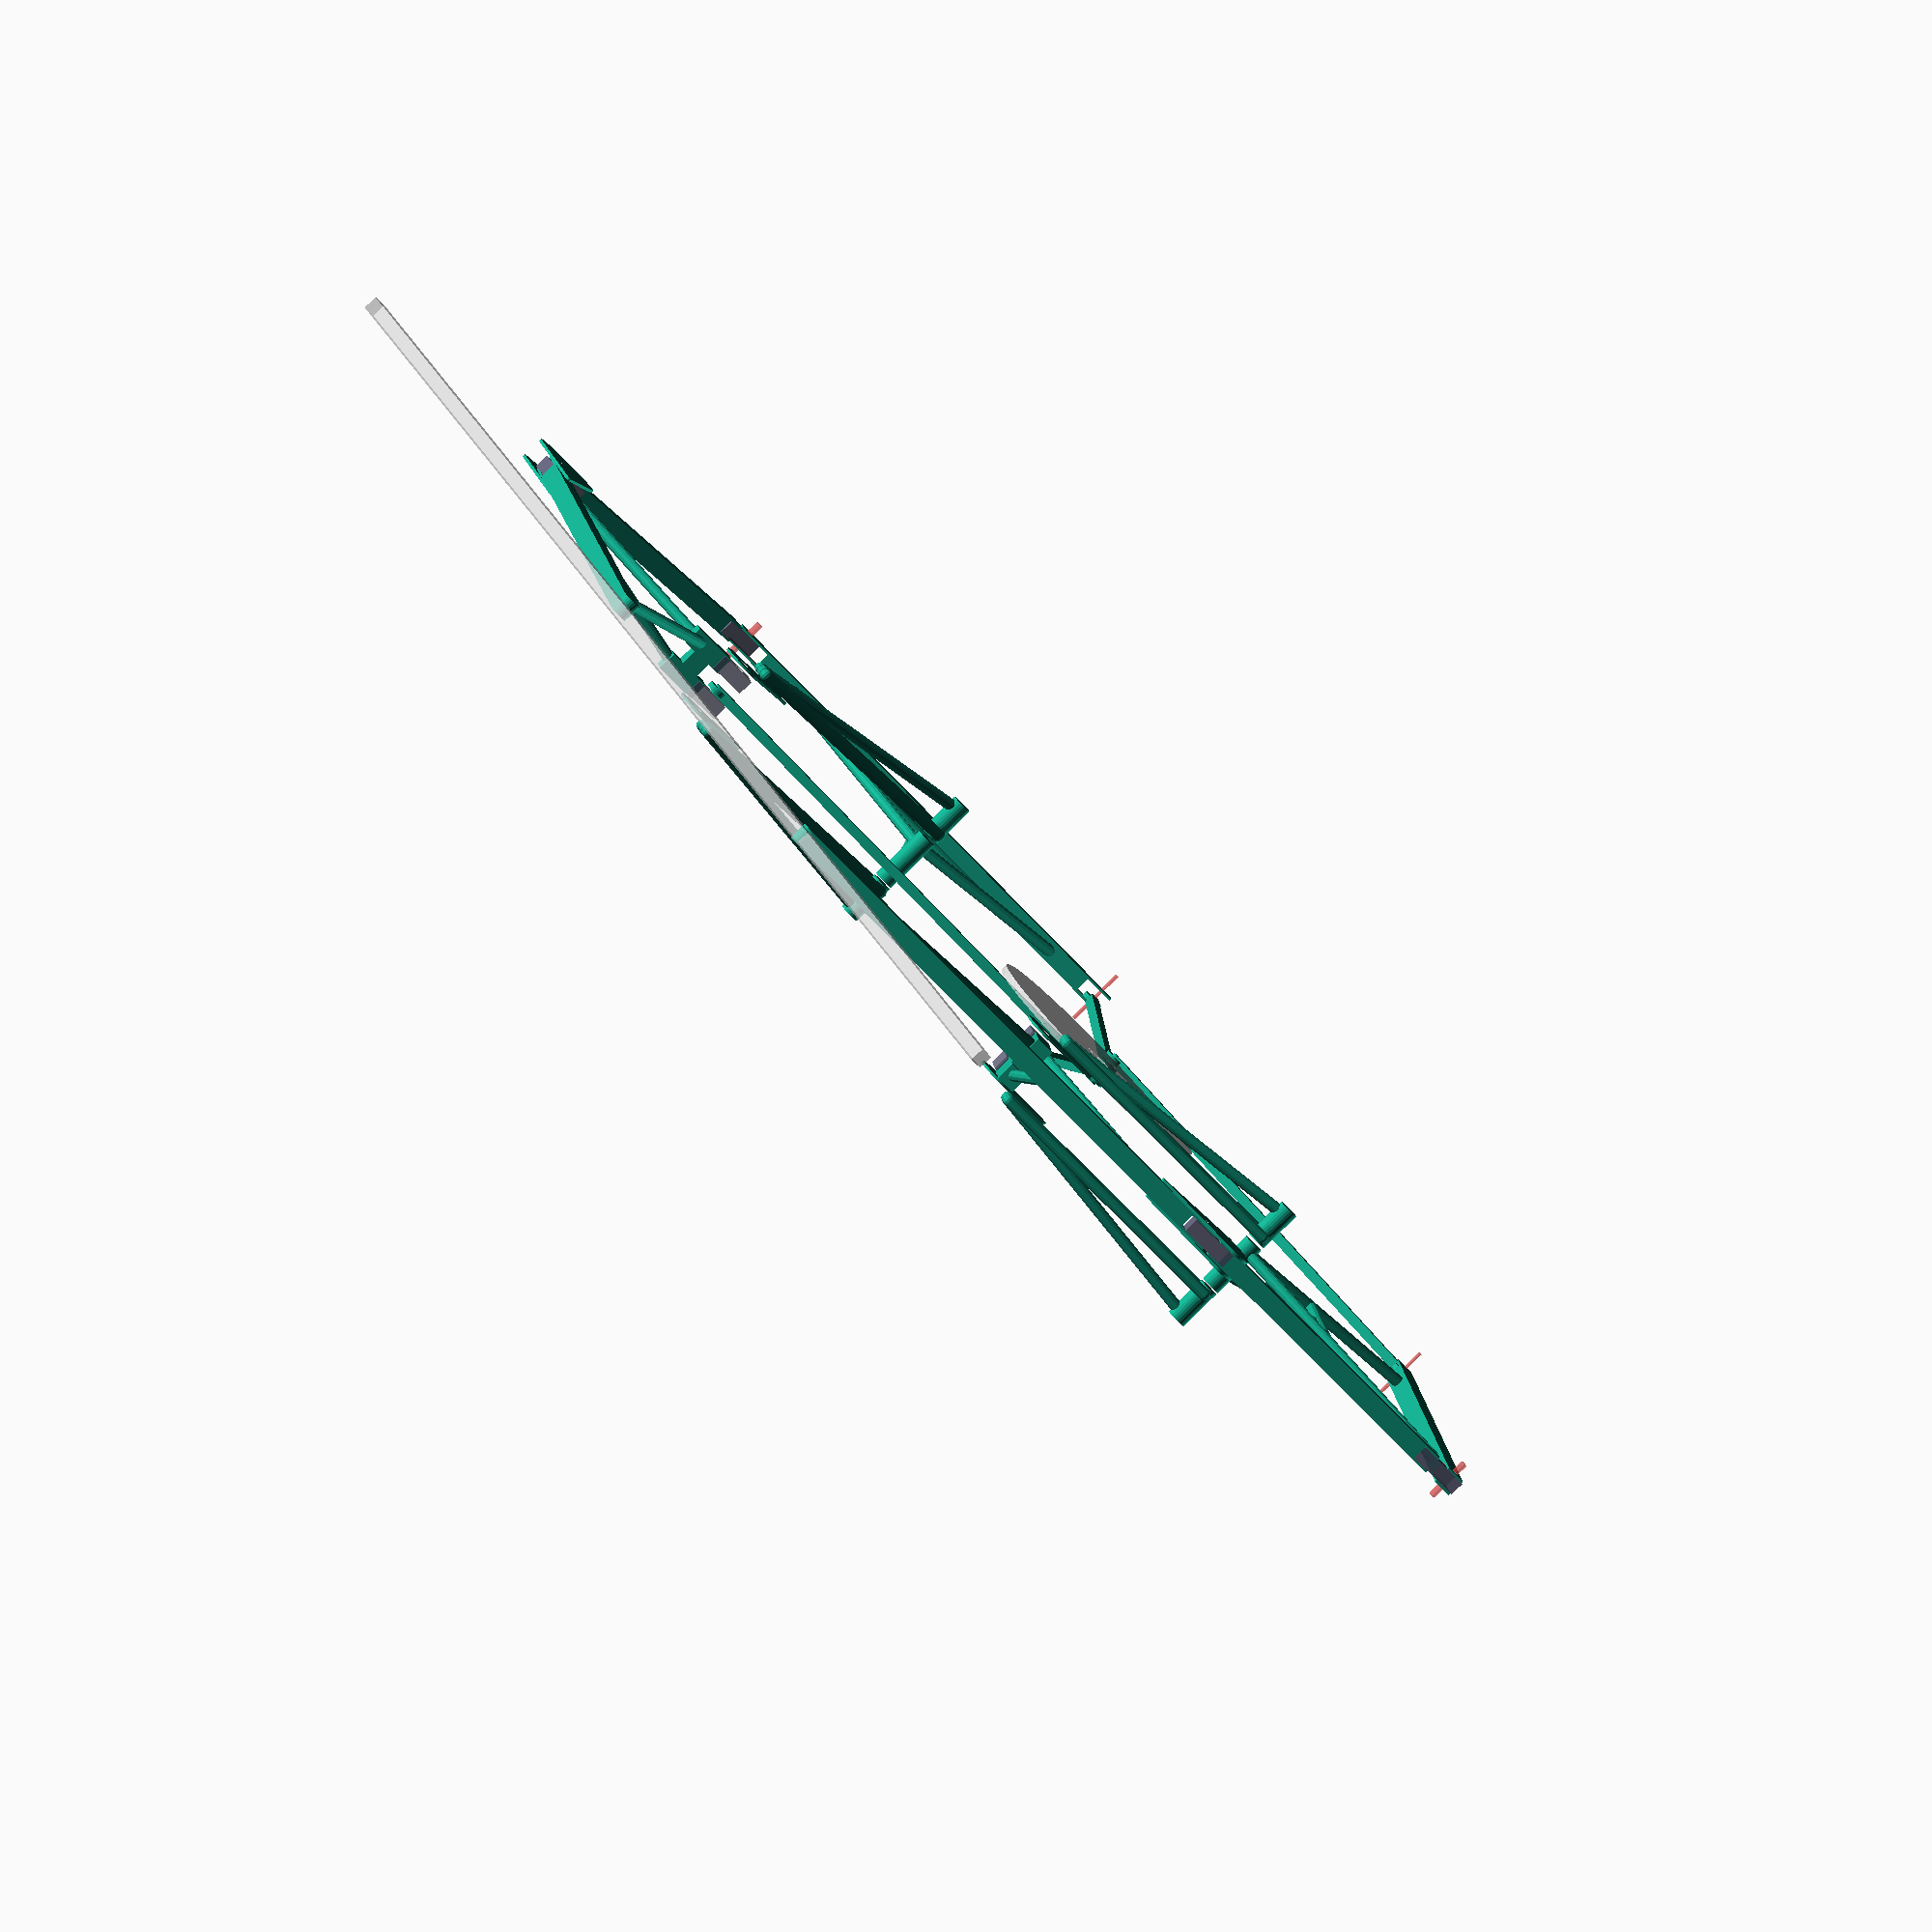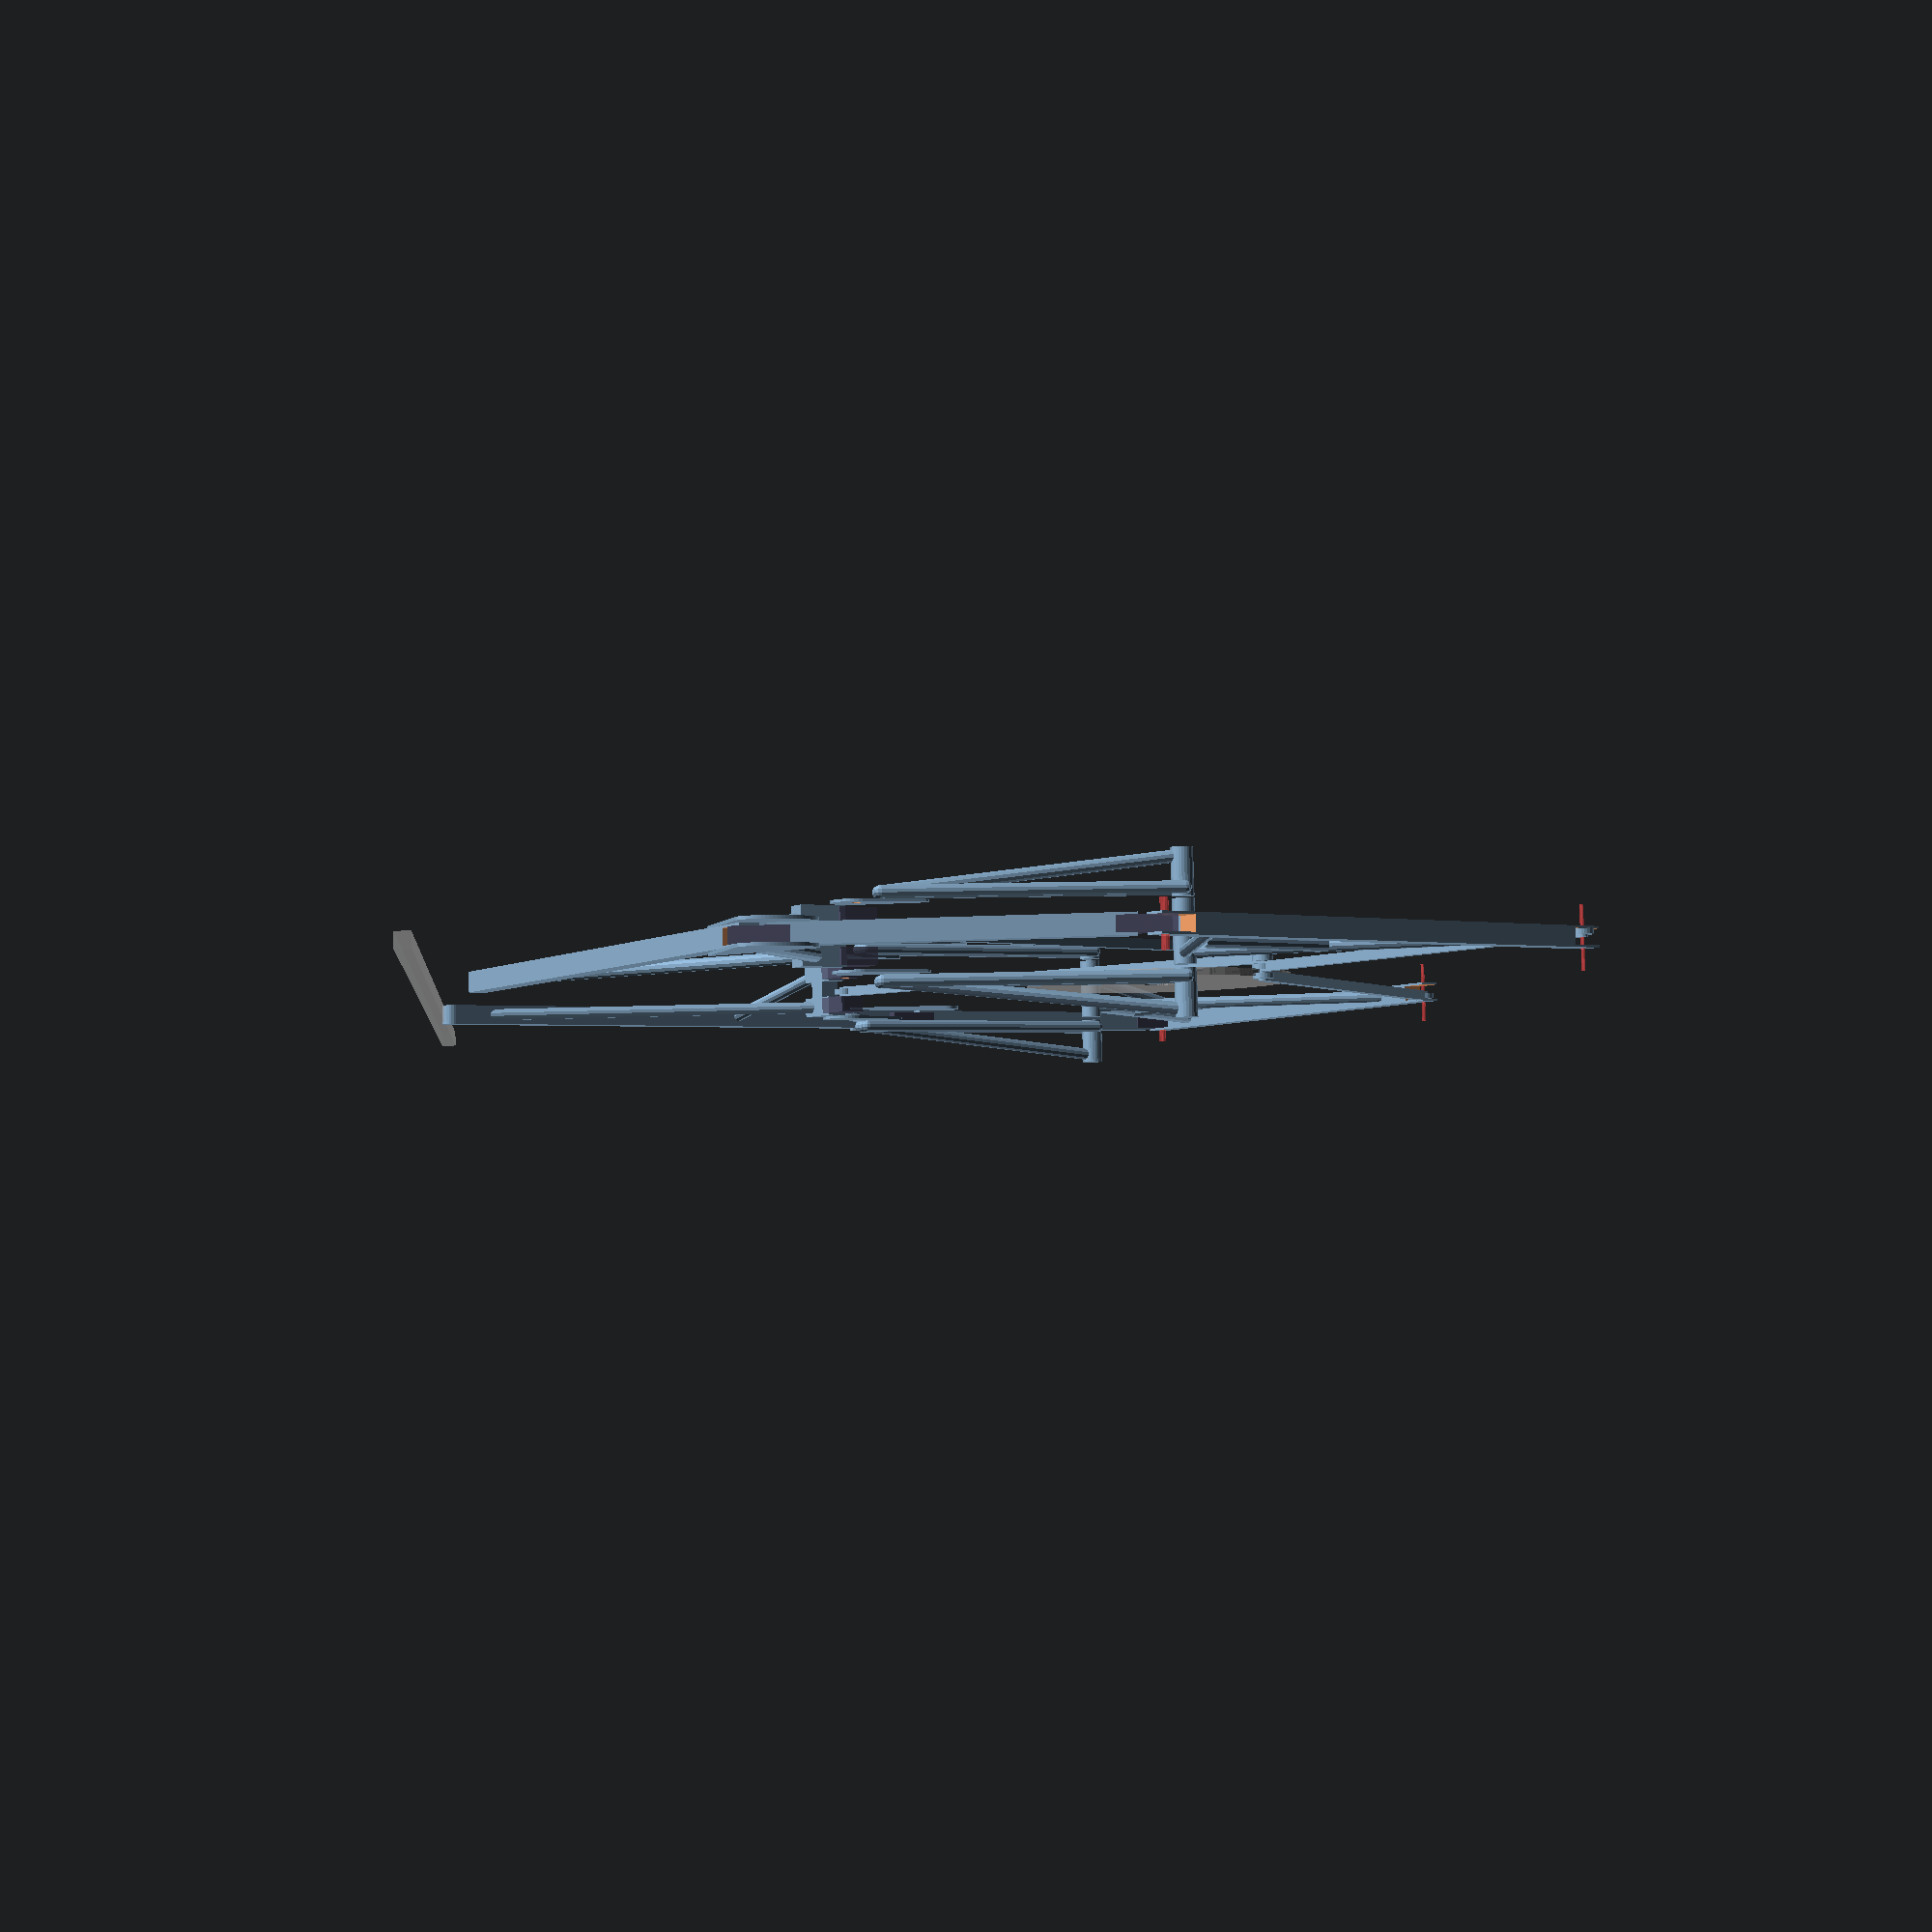
<openscad>
// try to draw Jansen linkage leg assembly as it might appear in steel

// these are for configuration "E" as referenced in other drawings
AC=17.5;
Ay =  3.318; Bx = 53.833;
BD = 48.020; BE = 46.977; BH = 40.359;
CD = 59.635; CH = 71.441; DE = 66.437;
EF = 47.467; FG = 75.792;
FH = 40.843; GH = 55.790;

DEleft = (DE*DE + BD*BD - BE*BE)/(2*DE);
FGleft = (FG*FG + FH*FH - GH*GH)/(2*FG);
DEperp = sqrt(BD*BD - DEleft*DEleft);
FGperp = sqrt(FH*FH - FGleft*FGleft);

echo(str("DEleft=",DEleft,"   DEperp=",DEperp));
echo(str("FGleft=",FGleft,"   FGperp=",FGperp));

a=44;
legAssembly(a,0);
mirror([1,0,0]) legAssembly(180-a,1.2);
//legAssembly(100);

%translate([0,-93,0]) cube([200,2,2],center=true);

// -----------------------------------------------------------------

// plot a link shadow, a different way, to check kinematic correctness
module checkLink(xa,ya,xb,yb,ab) {
  *translate([(xa+xb)/2,(ya+yb)/2,-9])
    rotate([0,0,atan2(yb-ya,xb-xa)]) cube([ab,1,1],center=true);
}

function triK1(ax,ay,ca,bx,by,cb) = (cb*cb - ca*ca + ax*ax -bx*bx +ay*ay -by*by)/(2*(ax-bx));

// ===================================================================
 
module legAssembly(ang=0,linkOffset=0) {

// solve kinematics for given crank angle
xC = AC*cos(ang);
yC = AC*sin(ang)+Ay;
echo("C",xC,yC);

k1=(yC*yC - Bx*Bx + BD*BD - CD*CD + xC*xC)/(2*yC);
k2=(xC+Bx)/yC;
c=k1*k1-BD*BD+Bx*Bx;
b=2*(Bx-k1*k2);
a=k2*k2+1;
sgnD=(yC<0)?1:-1;
xD=(-b+sgnD*sqrt(b*b-4*a*c))/(2*a);
yD=sqrt(BD*BD - pow(xD+Bx,2));
echo("D",xD,yD,"CD err",sqrt(pow(xC-xD,2)+pow(yC-yD,2))-CD);

hipRot = atan2(yD,Bx+xD)-atan2(DEperp,DEleft);
echo("hipRot",hipRot);
xE = cos(hipRot) * (DEleft-DE) - sin(hipRot) * DEperp - Bx;
yE = sin(hipRot) * (DEleft-DE) + cos(hipRot) * DEperp;
/*
ke1=(yD*yD + xD*xD + DE*DE + BE*BE)/(2*yD);
ke2=(xD+Bx)/yD;
ae=2+ke2*ke2;
be=2*(Bx-ke1*ke2);
ce=ke1*ke1 - BE*BE +Bx*Bx;
echo("E abc:",ae,be,ce);
xE=(-be+sqrt(be*be-4*ae*ce))/(2*ae);
yE=sqrt(BE*BE - pow(xE+Bx,2));
*/
echo("E",xE,yE);

// this initial soln. seems wrong.
//xH=(BH*BH + xC*xC - CH*CH - Bx*Bx)/(2*(xC+Bx));
//yH=-sqrt(CH*CH - xC*xC + 2*xC*xH - xH*xH);
k1h=(xC*xC + yC*yC + BH*BH - CH*CH - Bx*Bx)/(2*yC);
k2h=-(xC+Bx)/yC;
ah=k2h*k2h+1;
bh=2*(k1h*k2h + Bx);
ch=k1h*k1h + Bx*Bx - BH*BH;
sgnH=(yC>0)?1:-1;
xH=(-bh+sgnH*sqrt(bh*bh-4*ah*ch))/(2*ah);
yH=-sqrt(BH*BH - pow(xH+Bx,2));
bhRot=atan2(yH,xH+Bx);
echo("H",xH,yH,"rot",bhRot,"CH err",sqrt(pow(xH-xC,2)+pow(yH-yC,2))-CH);

/*
k1f=(FH*FH - EF*EF - yE*yE - yH*yH + xE*xE - xH*xH) / (2*(yE-yH));
k2f=(xH-xE)/(yE-yH);
af=k2f*k2f+1;
bf=2*(k1f*k2f - xH - k2f*yH);
cf=xH*xH + yH*yH - 2*k1f*yH + k1f*k1f - FH*FH;
xF=(-bf-sqrt(bf*bf - 4*af*cf))/(2*af);
yF=k1f+k2f*xF;
*/
k2f = (yE-yH)/(xE-xH);
k1f = triK1(xE,yE,EF,xH,yH,FH);
af=k2f*k2f+1;
bf=2*(k2f*xE - k1f*k2f -yE);
cf=k1f*k1f - 2*k1f*xE + xE*xE + yE*yE - EF*EF;
yF=(-bf-sqrt(bf*bf - 4*af*cf))/(2*af);
xF=k1f-k2f*yF;
echo("F",xF,yF,"EF err",sqrt(pow(xF-xE,2)+pow(yF-yE,2))-EF);
echo("FH err",sqrt(pow(xF-xH,2)+pow(yF-yH,2))-FH);

//  -------------------------- crank-arm circle reference
%translate([0,Ay,0]) difference() {
  cylinder(r=AC,h=1,$fn=48,center=true);
  cylinder(r=2,h=2,center=true);
}

// draw the hip so that the main "plane", the ED centerline plane, is at z=0
translate([-Bx,0,0]) rotate([0,0,hipRot])
    translate([DEleft-DE,DEperp,0]) hip();
//translate([-Bx,0,2.5]) rotate([0,0,12.5]) translate([-DEleft,DEperp,0]) hip();
//translate([ Bx,0,0]) rotate([0,0,-20]) translate([DE-DEleft,DEperp,0]) mirror([1,0,0])
//  hip();
checkLink(-Bx,0,xD,yD,BD);
checkLink(-Bx,0,xE,yE,BE);
checkLink(xD,yD,xE,yE,DE);

translate([-Bx,0,0]) rotate([0,0,bhRot])
   BHlinks();
checkLink(-Bx,0,xH,yH,BH);

//translate([xC,yC,2]) rotate([0,0,142]) 
//   CDlink();
translate([0,0,linkOffset-.5]) CDlink(xC,yC,xD,yD);
checkLink(xC,yC,xD,yD,CD);

//%EFlink1(xE,yE,xF,yF);
translate([xF,yF,0]) rotate([0,0,atan2(yE-yF,xE-xF)]) EFlink();
checkLink(xE,yE,xF,yF,EF);

translate([0,0,linkOffset+1.8]) CDlink(xC,yC,xH,yH);
checkLink(xC,yC,xH,yH,CH);

footRot = atan2(yH-yF,xH-xF)-atan2(FGperp,FGleft);
translate([xF,yF,0]) rotate([0,0,footRot])
   foot();
checkLink(xF,yF,xH,yH,FH);

} // end module legAssembly()

// -----------------------------------------------------------------

module foot() difference() {
  union() {
    hull() {  // FG
      cube([4,2.6,2.6],center=true);
      translate([FG-1.3,0,0]) cylinder(r=1.3,h=2.6,$fn=24,center=true);
    }
    for (z=[-1,1]) hull() {
      translate([-5,2,1.5*z])scale([3,5,1])cylinder(r=1,h=.4,$fn=64,center=true);
      translate([ 8,0,1.5*z])cylinder(r=.3,h=.4,center=true);
    }
    translate([FGleft,FGperp-5,0]) cube([2.6,6,2.6],center=true);
    translate([FGleft,FGperp-5,4.8]) cube([2.6,6,2.6],center=true);
    translate([FGleft,FGperp-5,2.5]) cube([2.6,2.6,7],center=true);
    color([.3,.3,.4,.8]) {
      translate([FGleft,FGperp-.5, 0 ]) cube([3.5,5,2.2],center=true);
      translate([FGleft,FGperp-.5,4.8]) cube([3.5,5,2.2],center=true);
    }
    hull() {
      translate([6,0,0]) sphere(.8);
      translate([FGleft,FGperp-5,0]) sphere(.8);
    }
    hull() {
      translate([FG-6,0,0]) sphere(.8);
      translate([FGleft,FGperp-6,0]) sphere(.8);
    }
    hull() {
      translate([FGleft,FGperp-5,5]) sphere(.8);
      translate([FGleft,0,0]) sphere(.8);
    }
  }

  cylinder(r=.3,h=4,center=true);
  cube([4.4,3,2],center=true);
  translate([FGleft,FGperp,0]) cylinder(r=.7,h=33,center=true);
}
$fn=12;

module hip() {
  //color("Black") cube([3,3,2.5],center=true);
  difference() {
    translate([DE/2,0,0]) cube([DE+3,2.6,2.6],center=true);
    #cylinder(r=.5,h=6,center=true);
    cube([7,3,2],center=true);

    translate([DE,0,0]) {
      #cylinder(r=.25,h=8,center=true);
      cube([5,3,2],center=true);
    }
  }
  translate([DE-DEleft,-DEperp,-1.5]) cylinder(r=1.4,h=8,$fn=36);
  hull() {
    translate([DE-DEleft,-DEperp,0]) sphere(.8);
    translate([8,0,0]) sphere(.8);
  }
  hull() {
    translate([DE-DEleft,-DEperp,0]) sphere(.8);
    translate([DE-8,0,0]) sphere(.8);
  }
  translate([DE/2,-20,0]) rotate([0,90,0]) cylinder(r=.8,h=20,center=true);
  translate([DE-DEleft,-DEperp,4]) rotate([-105,0,0]) cylinder(r=.8,h=14);
}

module CDlink(cx=0,cy=0,dx=CD,dy=0) {
echo("CD",cx,cy,dx,dy);
  translate([dx,dy,0]) cylinder(r=1.4,h=.7,$fn=24,center=true);
  translate([cx,cy,0]) cylinder(r=1.4,h=.7,$fn=24,center=true);
  hull() {
    translate([dx,dy,0]) cylinder(r=.65,h=1.3,$fn=24,center=true);
    translate([cx,cy,0]) cylinder(r=.65,h=1.3,$fn=24,center=true);
  }
}

module EFlink() {
  difference() {
     union() {
       color([.3,.3,.4,.9]) {
         translate([   2,0,0]) cube([7,3,2],center=true);
         translate([EF-2,0,0]) cube([7,3,2],center=true);
       }
       translate([EF/2,0,0]) cube([EF-6,2.6,2.6],center=true);
     }

     translate([EF,0,0]) cylinder(r=.7,h=3,center=true);
                         cylinder(r=.7,h=3,center=true);
  }
}

module EFlink1(ex=0,ey=0,fx=EF,fy=0) {
echo("EF",ex,ey,fx,fy);
  difference() {
     union() {
       color([.3,.3,.4,.9]) {
         translate([ex,ey,0]) cube([4,3,2],center=true);
         translate([fx,fy,0]) cube([4,3,2],center=true);
       }
       hull() {
         translate([ex,ey,0]) cylinder(r=1.3,h=2.6,center=true);
         translate([fx,fy,0]) cylinder(r=1.3,h=2.6,center=true);
       }
     }

     translate([ex,ey,0]) cylinder(r=.7,h=3,center=true);
     translate([fx,fy,0]) cylinder(r=.7,h=3,center=true);
  }
}

// this link drawn with B axle at origin, always.
module BHlinks() {
  translate([0,0, 6.8])                 BHlink();
  translate([0,0,-2  ]) mirror([0,0,1]) BHlink();
}
module BHlink() {
  cylinder(r=1.4,h=6,$fn=24);

  //%translate([BH/2-1,0,1.3]) cube([BH-2,2.5,2.5],center=true);
  for (q=[-1,1]) hull() {
    translate([  0 ,1.5*q,1]) sphere(0.8);
    translate([BH-3,1  *q,1]) sphere(0.8);
  }
  hull() {
    translate([  0 ,0,5]) sphere(0.8);
    translate([BH-3,0,1]) sphere(0.8);
  }

  translate([BH,0,-.3]) difference() {
     hull() {
       cylinder(r=3,h=.33,$fn=36);
       translate([-8,0,0]) cylinder(r=1,h=.33);
     }
     cylinder(r=.7,h=2,center=true);
  }
}

</openscad>
<views>
elev=263.7 azim=124.9 roll=45.6 proj=o view=solid
elev=273.9 azim=265.4 roll=178.4 proj=p view=solid
</views>
